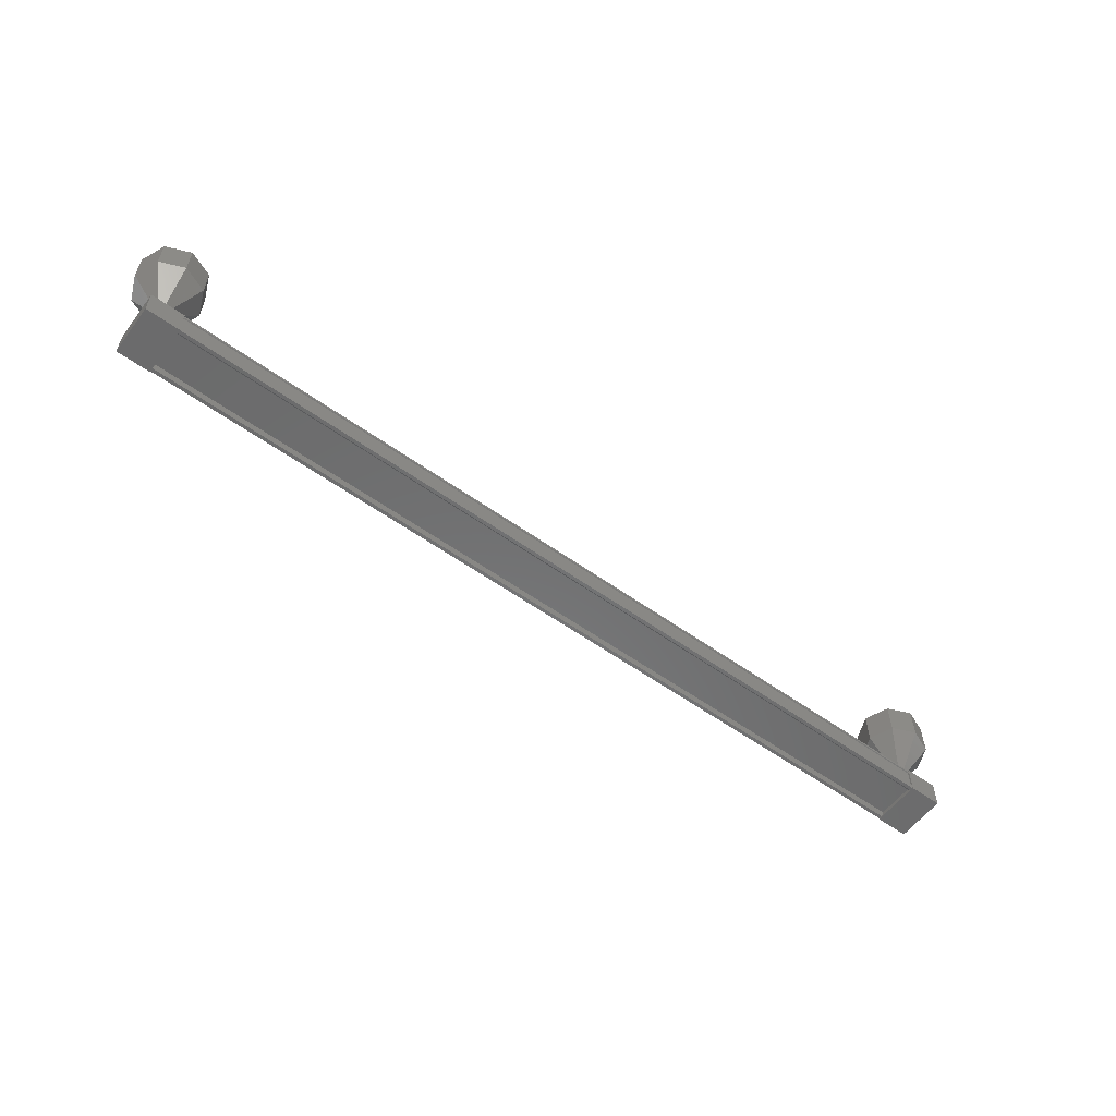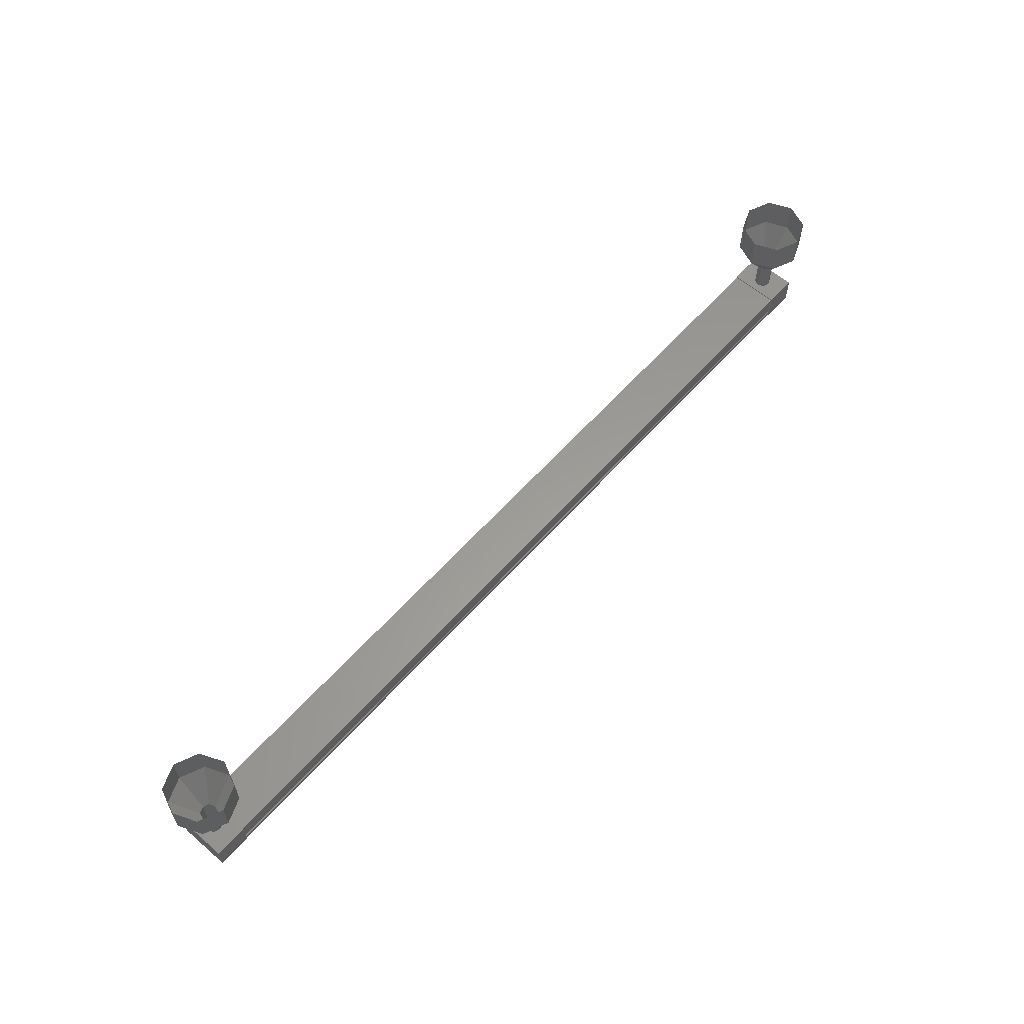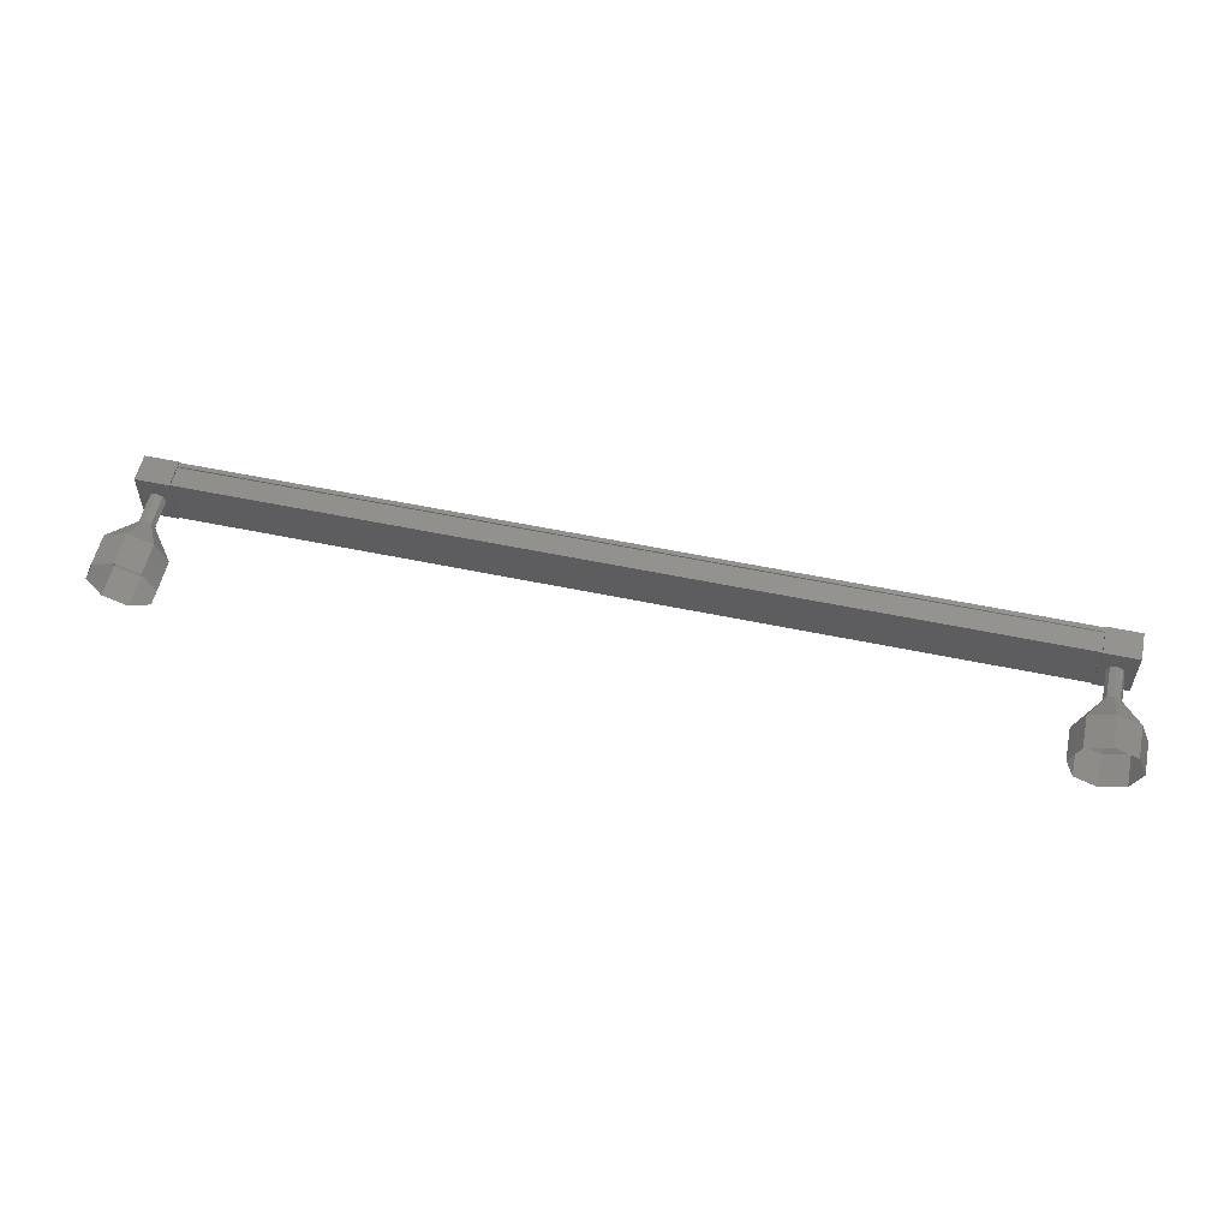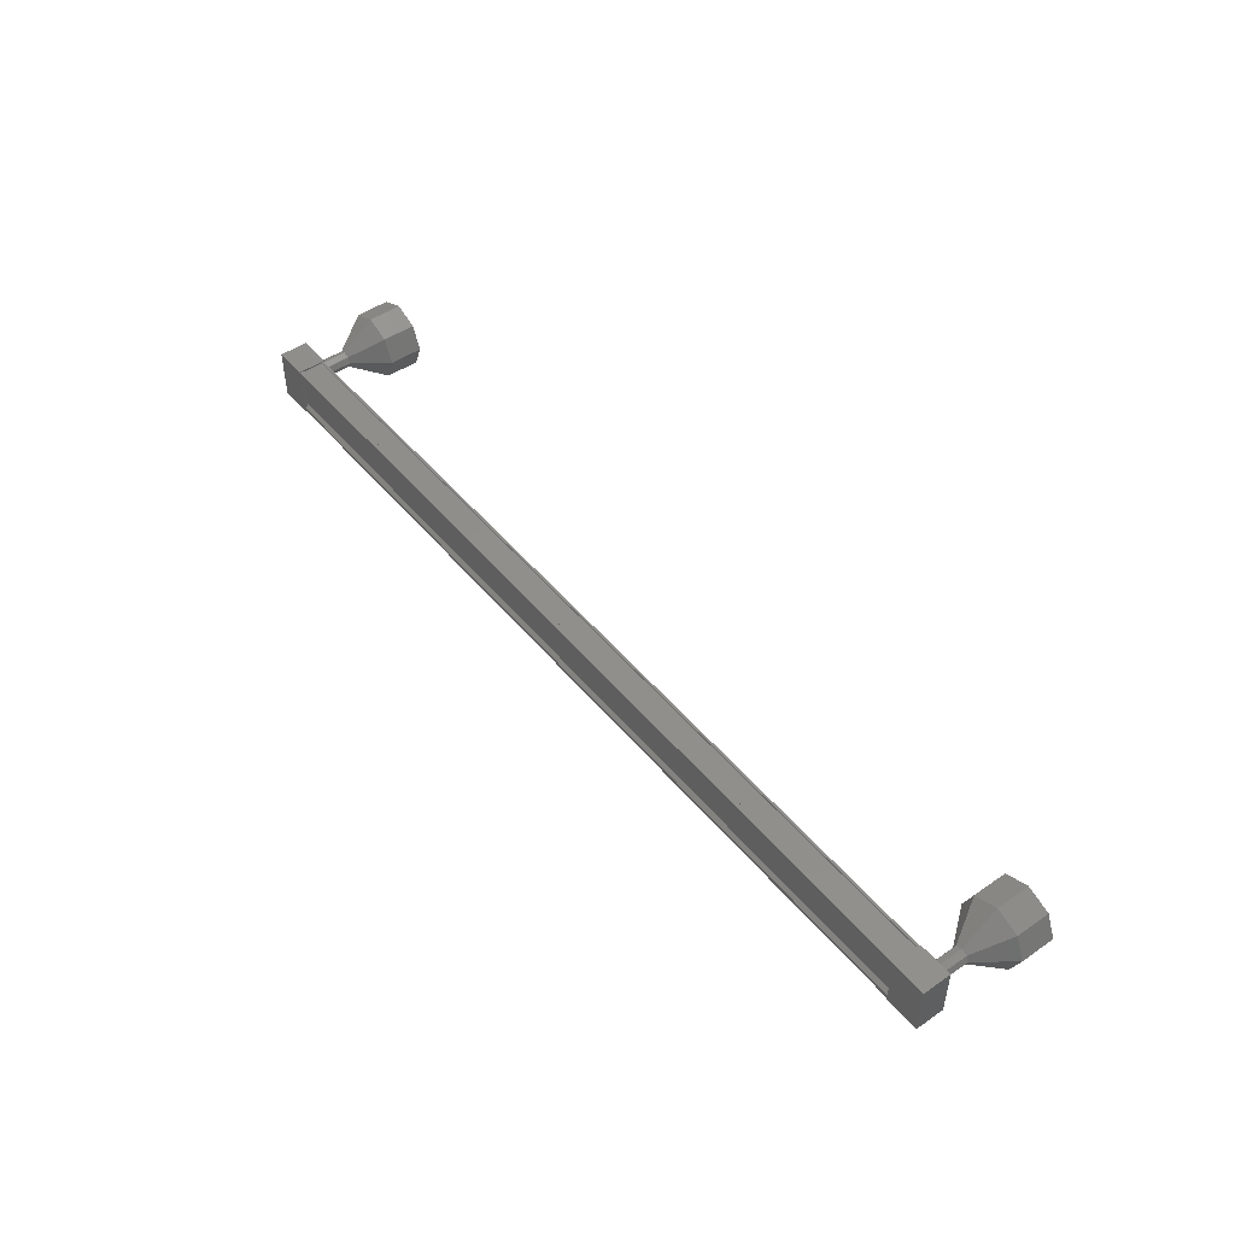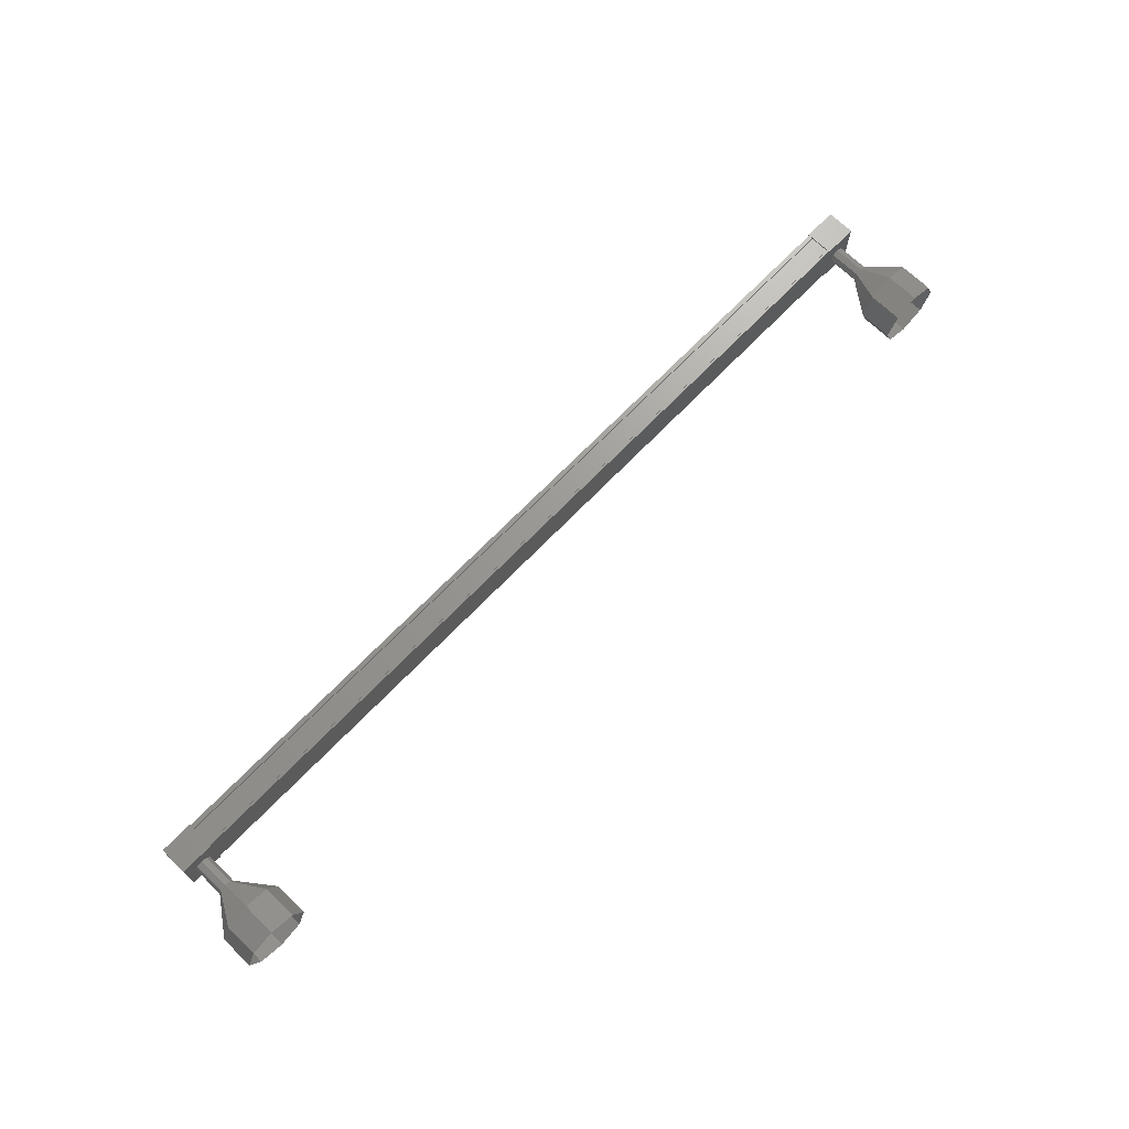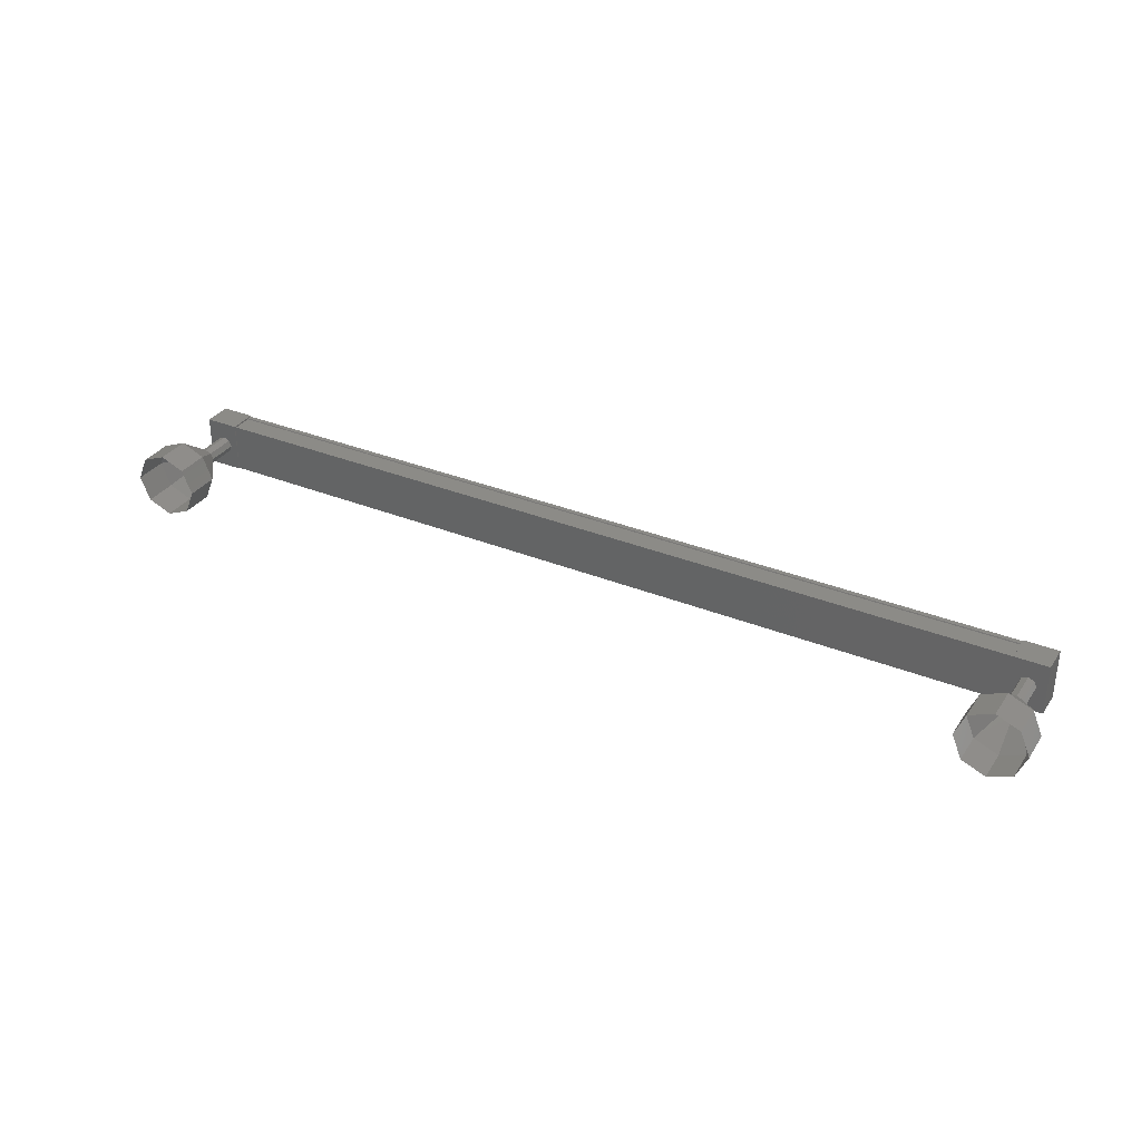
<metadata>
{"format":"stl","ext":"stl","renderer":"f3d","projection":"perspective","resolution":1024,"background":"white","views":[{"elev":-57.4,"azim":143.2,"up":"+Y"},{"elev":60.2,"azim":131.2,"up":"+Y"},{"elev":55.9,"azim":-167.7,"up":"+Z"},{"elev":48.3,"azim":52.4,"up":"+Z"},{"elev":69.9,"azim":134.0,"up":"+Z"},{"elev":33.1,"azim":-151.0,"up":"+Z"}]}
</metadata>
<code>
# stl→obj: 104 verts, 152 faces
v -38.75 -1338 -20.44
v -38.75 -1338 -20.52
v -12.3 -1338 -20.44
v -12.3 -1338 -20.55
v -12.3 -1338 -19.26
v -12.3 -1338 -19.18
v -38.76 -1338 -19.25
v -12.3 -1338 -19.08
v -38.76 -1338 -19.15
v -12.3 -1337 -19.08
v -38.76 -1337 -19.15
v -12.3 -1337 -19.11
v -38.76 -1337 -19.18
v -38.76 -1338 -19.18
v -12.3 -1338 -20.36
v -38.76 -1338 -19.33
v -12.3 -1338 -19.11
v -11.88 -1338 -20.56
v -11.88 -1337 -19.06
v -11.88 -1338 -19.06
v -12.88 -1338 -19.06
v -12.88 -1338 -20.57
v -12.88 -1337 -19.06
v -12.88 -1337 -20.57
v -11.88 -1337 -20.56
v -38.17 -1338 -19.13
v -38.17 -1338 -20.64
v -38.17 -1337 -19.13
v -38.17 -1337 -20.64
v -39.17 -1337 -20.64
v -39.17 -1338 -20.64
v -39.17 -1338 -19.13
v -39.17 -1337 -19.13
v -38.75 -1338 -20.62
v -38.75 -1338 -20.59
v -12.3 -1338 -20.52
v -38.75 -1337 -20.59
v -12.3 -1337 -20.52
v -38.75 -1337 -20.62
v -12.3 -1337 -20.55
v -38.89 -1336 -19.89
v -39.64 -1335 -19.89
v -38.81 -1336 -20.06
v -39.34 -1335 -20.59
v -38.64 -1336 -20.14
v -38.63 -1335 -20.89
v -38.46 -1336 -20.06
v -37.93 -1335 -20.59
v -38.39 -1336 -19.88
v -37.64 -1335 -19.88
v -38.46 -1336 -19.71
v -37.93 -1335 -19.18
v -38.64 -1336 -19.64
v -38.64 -1335 -18.89
v -38.81 -1336 -19.71
v -39.35 -1335 -19.18
v -12.67 -1337 -19.81
v -12.67 -1336 -19.81
v -12.59 -1337 -19.99
v -12.59 -1336 -19.99
v -12.42 -1337 -20.06
v -12.42 -1336 -20.06
v -12.24 -1337 -19.99
v -12.24 -1336 -19.99
v -12.17 -1337 -19.81
v -12.17 -1336 -19.81
v -12.24 -1337 -19.63
v -12.24 -1336 -19.63
v -12.42 -1337 -19.56
v -12.42 -1336 -19.56
v -12.59 -1337 -19.64
v -12.59 -1336 -19.64
v -13.42 -1335 -19.81
v -13.42 -1334 -19.81
v -13.12 -1335 -20.52
v -13.12 -1334 -20.52
v -12.41 -1335 -20.81
v -12.41 -1334 -20.81
v -11.71 -1335 -20.52
v -11.71 -1334 -20.52
v -11.42 -1335 -19.81
v -11.42 -1334 -19.81
v -11.71 -1335 -19.1
v -11.71 -1334 -19.1
v -12.42 -1335 -18.81
v -12.42 -1334 -18.81
v -13.13 -1335 -19.11
v -13.13 -1334 -19.11
v -38.89 -1337 -19.89
v -38.81 -1337 -20.06
v -38.64 -1337 -20.14
v -38.46 -1337 -20.06
v -38.39 -1337 -19.88
v -38.46 -1337 -19.71
v -38.64 -1337 -19.64
v -38.81 -1337 -19.71
v -39.35 -1334 -19.18
v -39.64 -1334 -19.89
v -39.34 -1334 -20.59
v -38.63 -1334 -20.89
v -37.93 -1334 -20.59
v -37.64 -1334 -19.88
v -37.93 -1334 -19.18
v -38.64 -1334 -18.89
f 1 2 3
f 3 2 4
f 5 6 7
f 7 6 8
f 8 9 7
f 10 11 12
f 12 11 13
f 13 14 12
f 3 15 1
f 1 15 5
f 5 16 1
f 7 16 5
f 9 8 9
f 9 8 8
f 8 14 9
f 17 14 8
f 12 14 17
f 18 19 20
f 20 19 21
f 21 22 20
f 23 22 21
f 24 22 23
f 23 19 24
f 24 19 25
f 25 19 18
f 18 22 25
f 20 22 18
f 26 27 28
f 28 27 29
f 29 30 28
f 27 30 29
f 31 30 27
f 27 32 31
f 31 32 30
f 30 32 33
f 33 28 30
f 32 28 33
f 26 28 32
f 32 27 26
f 2 34 4
f 4 34 34
f 34 4 4
f 35 4 34
f 36 4 35
f 35 37 36
f 36 37 38
f 38 37 39
f 39 40 38
f 39 40 39
f 40 40 39
f 39 11 40
f 40 11 10
f 10 11 10
f 23 21 19
f 22 24 25
f 11 11 10
f 41 42 43
f 43 42 44
f 44 45 43
f 46 45 44
f 47 45 46
f 46 48 47
f 47 48 49
f 49 48 50
f 50 51 49
f 52 51 50
f 53 51 52
f 52 54 53
f 53 54 55
f 55 54 56
f 56 41 55
f 42 41 56
f 57 58 59
f 59 58 60
f 60 61 59
f 62 61 60
f 63 61 62
f 62 64 63
f 63 64 65
f 65 64 66
f 66 67 65
f 68 67 66
f 69 67 68
f 68 70 69
f 69 70 71
f 71 70 72
f 72 57 71
f 58 57 72
f 73 74 75
f 75 74 76
f 76 77 75
f 78 77 76
f 79 77 78
f 78 80 79
f 79 80 81
f 81 80 82
f 82 83 81
f 84 83 82
f 85 83 84
f 84 86 85
f 85 86 87
f 87 86 88
f 88 73 87
f 74 73 88
f 58 73 60
f 60 73 75
f 75 62 60
f 77 62 75
f 64 62 77
f 77 79 64
f 64 79 66
f 66 79 81
f 81 68 66
f 83 68 81
f 70 68 83
f 83 85 70
f 70 85 72
f 72 85 87
f 87 58 72
f 73 58 87
f 89 41 90
f 90 41 43
f 43 91 90
f 45 91 43
f 92 91 45
f 45 47 92
f 92 47 93
f 93 47 49
f 49 94 93
f 51 94 49
f 95 94 51
f 51 53 95
f 95 53 96
f 96 53 55
f 55 89 96
f 41 89 55
f 56 97 42
f 42 97 98
f 98 44 42
f 99 44 98
f 46 44 99
f 99 100 46
f 46 100 48
f 48 100 101
f 101 50 48
f 102 50 101
f 52 50 102
f 102 103 52
f 52 103 54
f 54 103 104
f 104 56 54
f 97 56 104

</code>
